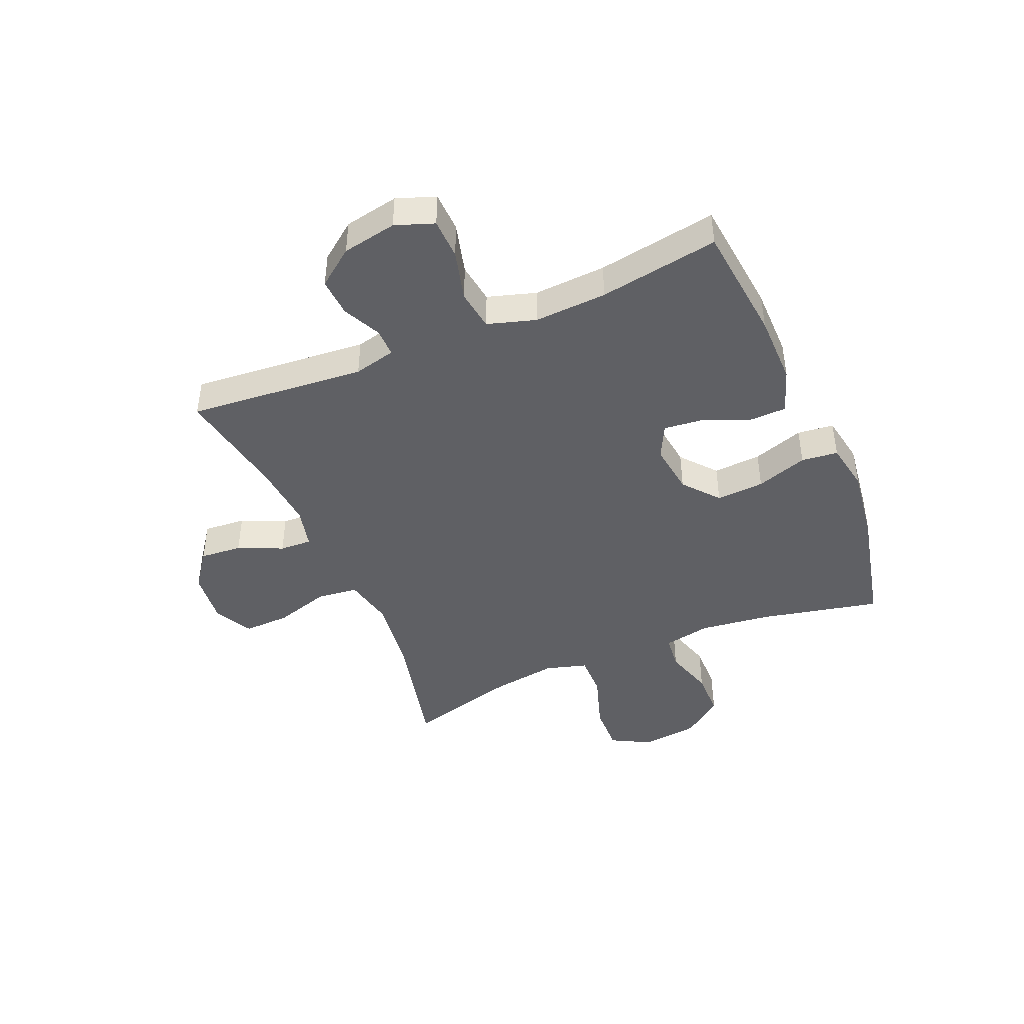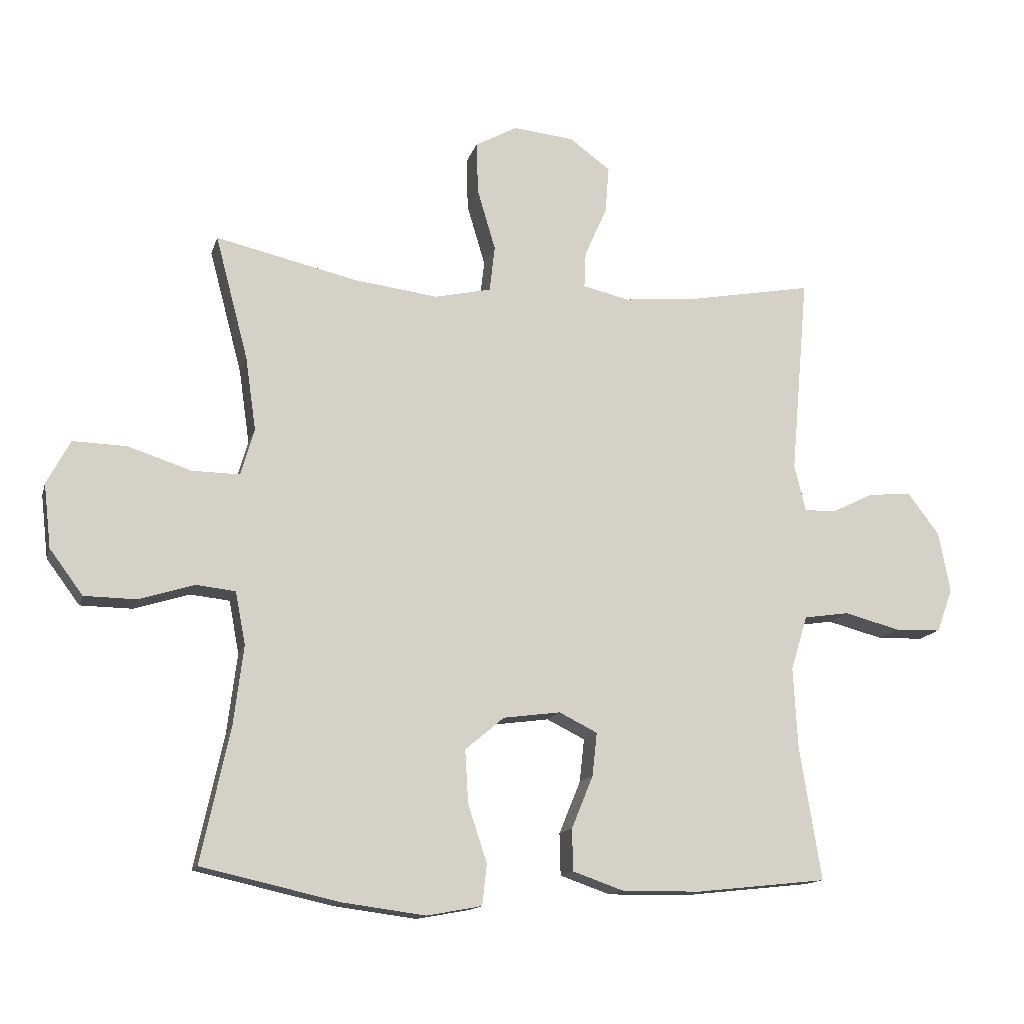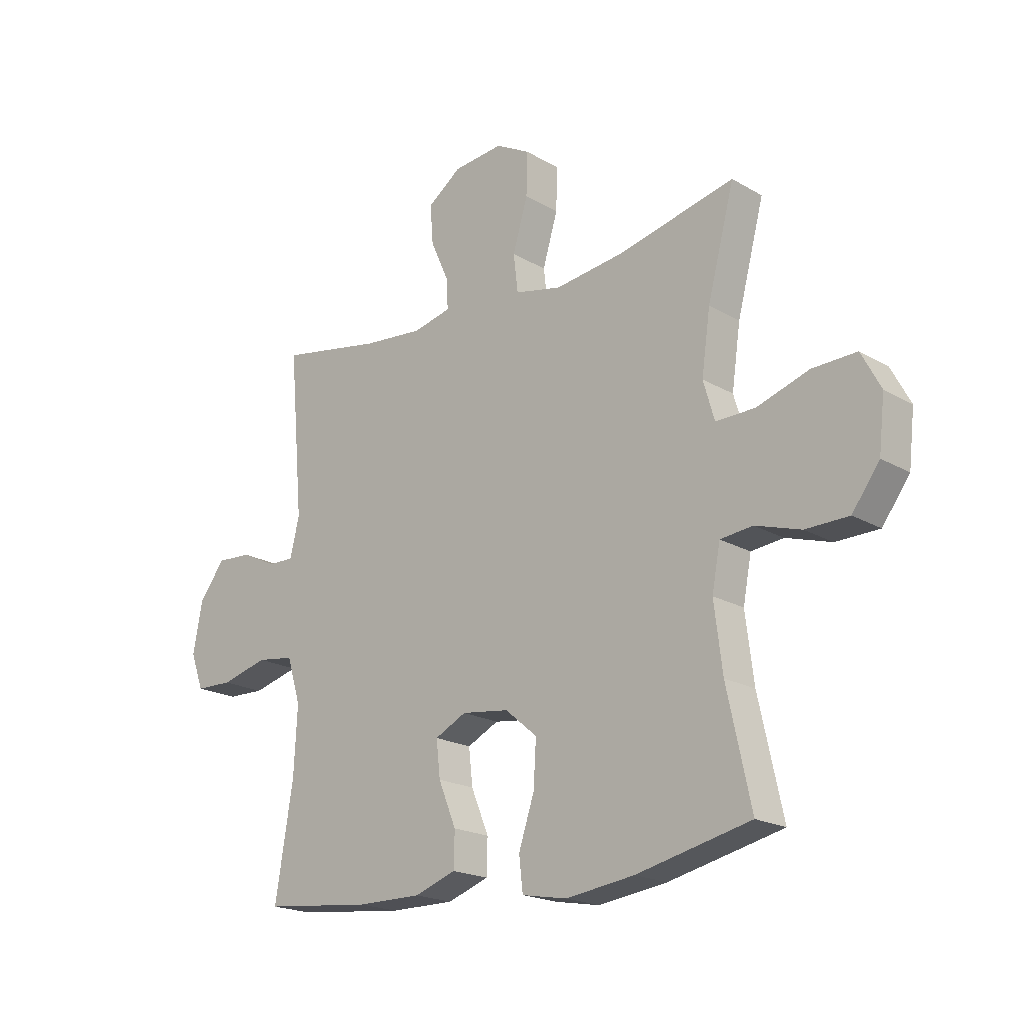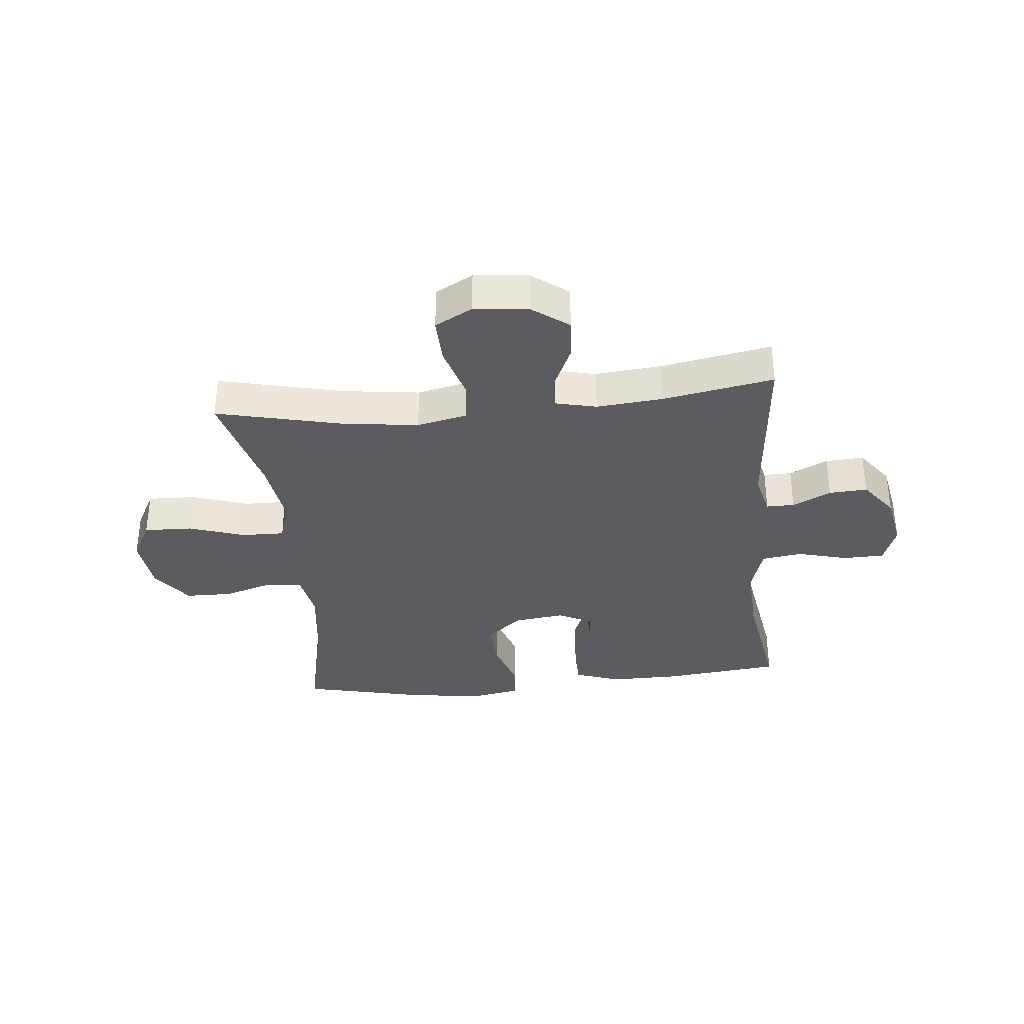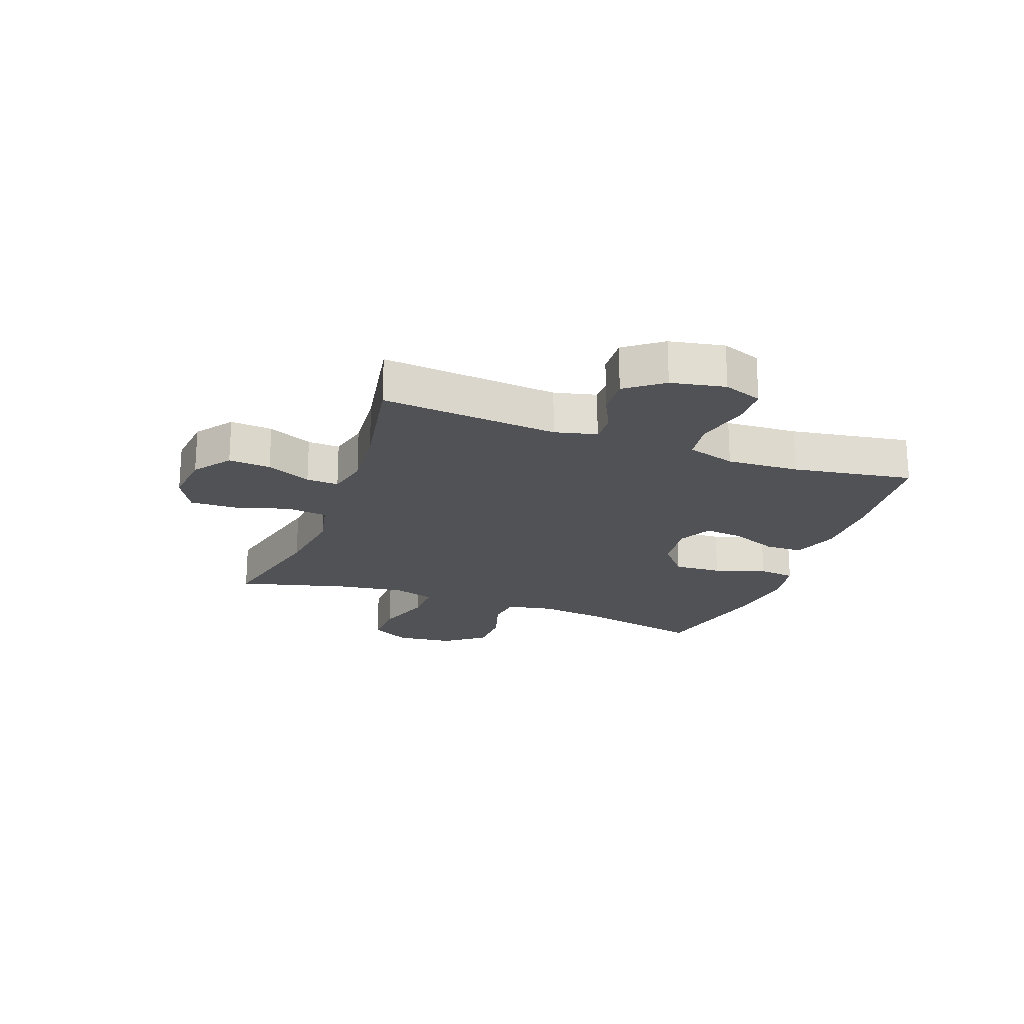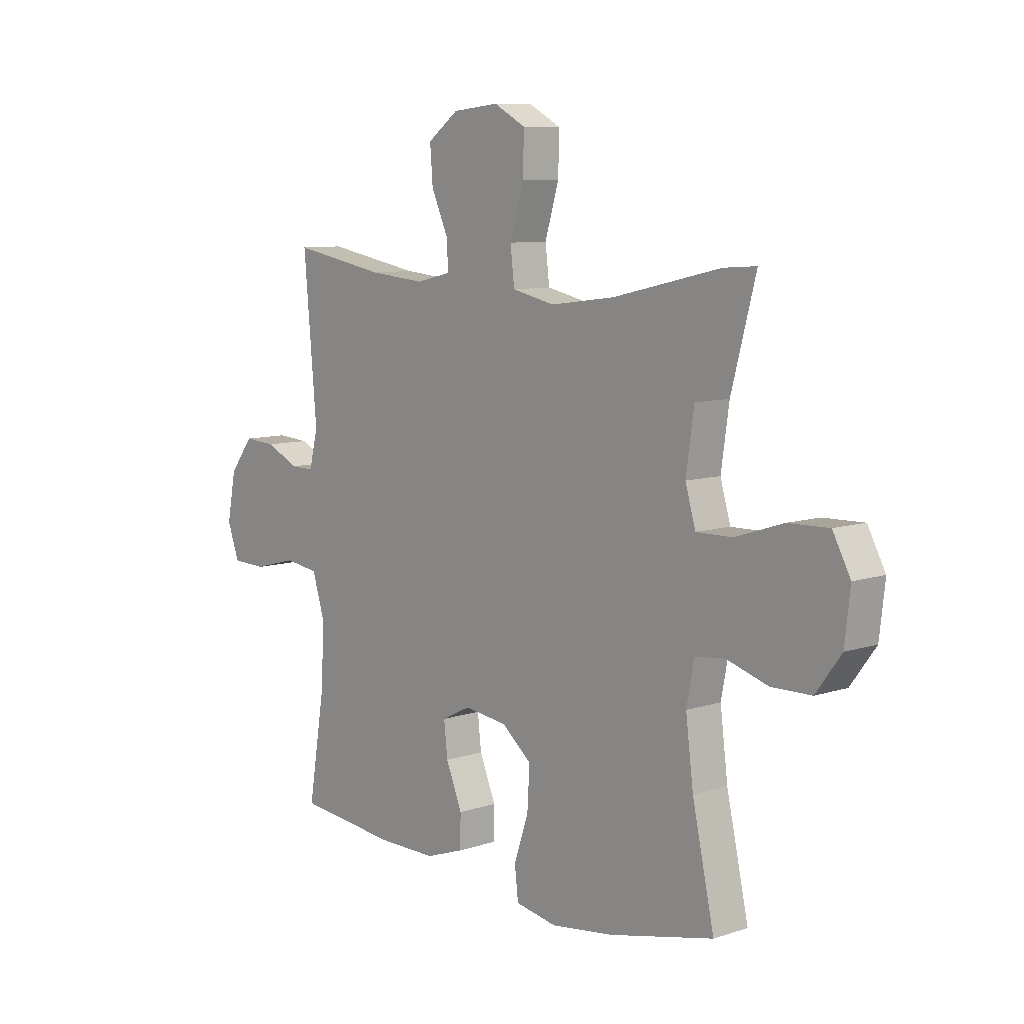
<metadata>
{"format":"obj","ext":"obj","renderer":"f3d","projection":"perspective","resolution":1024,"background":"white","views":[{"elev":-44.3,"azim":113.0,"up":"+Y"},{"elev":-13.8,"azim":-14.1,"up":"+Z"},{"elev":-19.7,"azim":-137.2,"up":"+Z"},{"elev":-34.8,"azim":5.6,"up":"+Y"},{"elev":-21.0,"azim":69.8,"up":"+Y"},{"elev":8.6,"azim":-131.6,"up":"+Z"}]}
</metadata>
<code>
o path4658
v 0.2994 0.0375 0.4442
v 0.1819 0.0375 0.4333
v 0.1082 0.0375 0.4506
v 0.1108 0.0375 0.508
v 0.1462 0.0375 0.5874
v 0.1522 0.0375 0.6625
v 0.08676 0.0375 0.7106
v -0.009819 0.0375 0.7204
v -0.07683 0.0375 0.684
v -0.07431 0.0375 0.6013
v -0.04539 0.0375 0.5037
v -0.05396 0.0375 0.4308
v -0.1439 0.0375 0.4109
v -0.2791 0.0375 0.4283
v -0.5039 0.0375 0.4805
v -0.4516 0.0375 0.2824
v -0.4348 0.0375 0.1649
v -0.4564 0.0375 0.09065
v -0.5323 0.0375 0.09183
v -0.6334 0.0375 0.1249
v -0.7189 0.0375 0.1274
v -0.7562 0.0375 0.05744
v -0.7447 0.0375 -0.04412
v -0.6916 0.0375 -0.1159
v -0.6081 0.0375 -0.1172
v -0.5202 0.0375 -0.08989
v -0.4577 0.0375 -0.09672
v -0.4416 0.0375 -0.1809
v -0.4576 0.0375 -0.3086
v -0.5039 0.0375 -0.5212
v -0.2835 0.0375 -0.5712
v -0.1511 0.0375 -0.5888
v -0.06342 0.0375 -0.5726
v -0.05615 0.0375 -0.5075
v -0.08633 0.0375 -0.4161
v -0.09144 0.0375 -0.3307
v -0.02917 0.0375 -0.2784
v 0.06189 0.0375 -0.2664
v 0.1229 0.0375 -0.2967
v 0.1153 0.0375 -0.3661
v 0.0811 0.0375 -0.4495
v 0.08273 0.0375 -0.5164
v 0.1632 0.0375 -0.5445
v 0.2882 0.0375 -0.5437
v 0.498 0.0375 -0.5212
v 0.4635 0.0375 -0.3079
v 0.4565 0.0375 -0.1792
v 0.4829 0.0375 -0.09254
v 0.555 0.0375 -0.08198
v 0.6457 0.0375 -0.1058
v 0.718 0.0375 -0.1035
v 0.7431 0.0375 -0.03431
v 0.7247 0.0375 0.06259
v 0.675 0.0375 0.1283
v 0.6069 0.0375 0.1238
v 0.5384 0.0375 0.09051
v 0.4884 0.0375 0.08989
v 0.4704 0.0375 0.1646
v 0.498 0.0375 0.4805
v 0.2994 -0.0375 0.4442
v 0.1819 -0.0375 0.4333
v 0.1082 -0.0375 0.4506
v 0.1108 -0.0375 0.508
v 0.1462 -0.0375 0.5874
v 0.1522 -0.0375 0.6625
v 0.08676 -0.0375 0.7106
v -0.009819 -0.0375 0.7204
v -0.07683 -0.0375 0.684
v -0.07431 -0.0375 0.6013
v -0.04539 -0.0375 0.5037
v -0.05396 -0.0375 0.4308
v -0.1439 -0.0375 0.4109
v -0.2791 -0.0375 0.4283
v -0.5039 -0.0375 0.4805
v -0.4516 -0.0375 0.2824
v -0.4348 -0.0375 0.1649
v -0.4564 -0.0375 0.09065
v -0.5323 -0.0375 0.09183
v -0.6334 -0.0375 0.1249
v -0.7189 -0.0375 0.1274
v -0.7562 -0.0375 0.05744
v -0.7447 -0.0375 -0.04412
v -0.6916 -0.0375 -0.1159
v -0.6081 -0.0375 -0.1172
v -0.5202 -0.0375 -0.08989
v -0.4577 -0.0375 -0.09672
v -0.4416 -0.0375 -0.1809
v -0.4576 -0.0375 -0.3086
v -0.5039 -0.0375 -0.5212
v -0.2835 -0.0375 -0.5712
v -0.1511 -0.0375 -0.5888
v -0.06342 -0.0375 -0.5726
v -0.05615 -0.0375 -0.5075
v -0.08633 -0.0375 -0.4161
v -0.09144 -0.0375 -0.3307
v -0.02917 -0.0375 -0.2784
v 0.06189 -0.0375 -0.2664
v 0.1229 -0.0375 -0.2967
v 0.1153 -0.0375 -0.3661
v 0.0811 -0.0375 -0.4495
v 0.08273 -0.0375 -0.5164
v 0.1632 -0.0375 -0.5445
v 0.2882 -0.0375 -0.5437
v 0.498 -0.0375 -0.5212
v 0.4635 -0.0375 -0.3079
v 0.4565 -0.0375 -0.1792
v 0.4829 -0.0375 -0.09254
v 0.555 -0.0375 -0.08198
v 0.6457 -0.0375 -0.1058
v 0.718 -0.0375 -0.1035
v 0.7431 -0.0375 -0.03431
v 0.7247 -0.0375 0.06259
v 0.675 -0.0375 0.1283
v 0.6069 -0.0375 0.1238
v 0.5384 -0.0375 0.09051
v 0.4884 -0.0375 0.08989
v 0.4704 -0.0375 0.1646
v 0.498 -0.0375 0.4805
v 0.08676 0.0375 0.7106
v -0.009819 0.0375 0.7204
v -0.07683 0.0375 0.684
v -0.07683 0.0375 0.684
v 0.1522 0.0375 0.6625
v -0.07431 0.0375 0.6013
v 0.1462 0.0375 0.5874
v -0.04539 0.0375 0.5037
v 0.1108 0.0375 0.508
v 0.1082 0.0375 0.4506
v 0.1082 0.0375 0.4506
v -0.05396 0.0375 0.4308
v -0.05396 0.0375 0.4308
v 0.498 0.0375 0.4805
v 0.498 0.0375 0.4805
v 0.2994 0.0375 0.4442
v -0.2791 0.0375 0.4283
v -0.5039 0.0375 0.4805
v -0.5039 0.0375 0.4805
v 0.1819 0.0375 0.4333
v -0.1439 0.0375 0.4109
v -0.4516 0.0375 0.2824
v -0.4348 0.0375 0.1649
v 0.4704 0.0375 0.1646
v -0.4564 0.0375 0.09065
v -0.4564 0.0375 0.09065
v 0.4884 0.0375 0.08989
v 0.4884 0.0375 0.08989
v 0.7247 0.0375 0.06259
v 0.675 0.0375 0.1283
v 0.6069 0.0375 0.1238
v -0.6334 0.0375 0.1249
v -0.7189 0.0375 0.1274
v -0.7189 0.0375 0.1274
v -0.7562 0.0375 0.05744
v -0.5323 0.0375 0.09183
v 0.5384 0.0375 0.09051
v 0.7431 0.0375 -0.03431
v -0.7447 0.0375 -0.04412
v 0.718 0.0375 -0.1035
v 0.718 0.0375 -0.1035
v -0.6916 0.0375 -0.1159
v 0.6457 0.0375 -0.1058
v 0.555 0.0375 -0.08198
v 0.4829 0.0375 -0.09254
v 0.4829 0.0375 -0.09254
v -0.5202 0.0375 -0.08989
v -0.4577 0.0375 -0.09672
v -0.4577 0.0375 -0.09672
v -0.6081 0.0375 -0.1172
v 0.4565 0.0375 -0.1792
v -0.4416 0.0375 -0.1809
v 0.4635 0.0375 -0.3079
v -0.4576 0.0375 -0.3086
v 0.06189 0.0375 -0.2664
v 0.1229 0.0375 -0.2967
v 0.1229 0.0375 -0.2967
v -0.02917 0.0375 -0.2784
v -0.09144 0.0375 -0.3307
v 0.1153 0.0375 -0.3661
v -0.08633 0.0375 -0.4161
v 0.0811 0.0375 -0.4495
v -0.05615 0.0375 -0.5075
v 0.498 0.0375 -0.5212
v 0.498 0.0375 -0.5212
v 0.08273 0.0375 -0.5164
v 0.08273 0.0375 -0.5164
v -0.5039 0.0375 -0.5212
v -0.5039 0.0375 -0.5212
v -0.06342 0.0375 -0.5726
v -0.06342 0.0375 -0.5726
v 0.1632 0.0375 -0.5445
v 0.2882 0.0375 -0.5437
v -0.2835 0.0375 -0.5712
v -0.1511 0.0375 -0.5888
v 0.08676 -0.0375 0.7106
v -0.009819 -0.0375 0.7204
v -0.07683 -0.0375 0.684
v -0.07683 -0.0375 0.684
v 0.1522 -0.0375 0.6625
v -0.07431 -0.0375 0.6013
v 0.1462 -0.0375 0.5874
v -0.04539 -0.0375 0.5037
v 0.1108 -0.0375 0.508
v 0.1082 -0.0375 0.4506
v 0.1082 -0.0375 0.4506
v -0.05396 -0.0375 0.4308
v -0.05396 -0.0375 0.4308
v 0.498 -0.0375 0.4805
v 0.498 -0.0375 0.4805
v 0.2994 -0.0375 0.4442
v -0.2791 -0.0375 0.4283
v -0.5039 -0.0375 0.4805
v -0.5039 -0.0375 0.4805
v 0.1819 -0.0375 0.4333
v -0.1439 -0.0375 0.4109
v -0.4516 -0.0375 0.2824
v -0.4348 -0.0375 0.1649
v 0.4704 -0.0375 0.1646
v -0.4564 -0.0375 0.09065
v -0.4564 -0.0375 0.09065
v 0.4884 -0.0375 0.08989
v 0.4884 -0.0375 0.08989
v 0.7247 -0.0375 0.06259
v 0.675 -0.0375 0.1283
v 0.6069 -0.0375 0.1238
v -0.6334 -0.0375 0.1249
v -0.7189 -0.0375 0.1274
v -0.7189 -0.0375 0.1274
v -0.7562 -0.0375 0.05744
v -0.5323 -0.0375 0.09183
v 0.5384 -0.0375 0.09051
v 0.7431 -0.0375 -0.03431
v -0.7447 -0.0375 -0.04412
v 0.718 -0.0375 -0.1035
v 0.718 -0.0375 -0.1035
v -0.6916 -0.0375 -0.1159
v 0.6457 -0.0375 -0.1058
v 0.555 -0.0375 -0.08198
v 0.4829 -0.0375 -0.09254
v 0.4829 -0.0375 -0.09254
v -0.5202 -0.0375 -0.08989
v -0.4577 -0.0375 -0.09672
v -0.4577 -0.0375 -0.09672
v -0.6081 -0.0375 -0.1172
v 0.4565 -0.0375 -0.1792
v -0.4416 -0.0375 -0.1809
v 0.4635 -0.0375 -0.3079
v -0.4576 -0.0375 -0.3086
v 0.06189 -0.0375 -0.2664
v 0.1229 -0.0375 -0.2967
v 0.1229 -0.0375 -0.2967
v -0.02917 -0.0375 -0.2784
v -0.09144 -0.0375 -0.3307
v 0.1153 -0.0375 -0.3661
v -0.08633 -0.0375 -0.4161
v 0.0811 -0.0375 -0.4495
v -0.05615 -0.0375 -0.5075
v 0.498 -0.0375 -0.5212
v 0.498 -0.0375 -0.5212
v 0.08273 -0.0375 -0.5164
v 0.08273 -0.0375 -0.5164
v -0.5039 -0.0375 -0.5212
v -0.5039 -0.0375 -0.5212
v -0.06342 -0.0375 -0.5726
v -0.06342 -0.0375 -0.5726
v 0.1632 -0.0375 -0.5445
v 0.2882 -0.0375 -0.5437
v -0.2835 -0.0375 -0.5712
v -0.1511 -0.0375 -0.5888
f 248 214 251
f 230 220 237
f 205 214 248
f 243 225 232
f 252 267 254
f 203 205 213
f 203 201 205
f 231 222 236
f 214 216 251
f 209 217 207
f 232 225 228
f 240 229 243
f 233 231 236
f 246 249 253
f 201 202 199
f 229 240 218
f 213 205 248
f 256 268 263
f 267 252 247
f 217 213 248
f 220 217 248
f 223 224 222
f 198 194 200
f 265 253 255
f 224 237 222
f 251 245 252
f 216 210 215
f 252 245 247
f 251 218 241
f 237 220 238
f 245 251 241
f 267 247 261
f 243 232 235
f 215 210 211
f 196 199 195
f 251 216 218
f 238 249 244
f 244 249 246
f 210 216 214
f 238 220 248
f 200 199 202
f 268 254 267
f 236 222 237
f 254 268 256
f 213 217 209
f 195 199 194
f 224 230 237
f 194 199 200
f 266 253 265
f 238 248 249
f 202 201 203
f 265 255 259
f 246 253 266
f 257 246 266
f 241 218 240
f 229 225 243
f 228 225 226
f 7 8 67 66
f 8 122 197 67
f 6 7 66 65
f 9 10 69 68
f 5 6 65 64
f 10 11 70 69
f 4 5 64 63
f 129 4 63 204
f 11 131 206 70
f 133 1 60 208
f 14 137 212 73
f 2 3 62 61
f 1 2 61 60
f 12 13 72 71
f 13 14 73 72
f 15 16 75 74
f 16 17 76 75
f 58 59 118 117
f 17 144 219 76
f 146 58 117 221
f 53 54 113 112
f 54 55 114 113
f 20 152 227 79
f 21 22 81 80
f 19 20 79 78
f 55 56 115 114
f 18 19 78 77
f 56 57 116 115
f 52 53 112 111
f 22 23 82 81
f 159 52 111 234
f 23 24 83 82
f 50 51 110 109
f 49 50 109 108
f 164 49 108 239
f 26 167 242 85
f 25 26 85 84
f 24 25 84 83
f 47 48 107 106
f 27 28 87 86
f 46 47 106 105
f 28 29 88 87
f 38 175 250 97
f 37 38 97 96
f 36 37 96 95
f 39 40 99 98
f 35 36 95 94
f 40 41 100 99
f 34 35 94 93
f 183 46 105 258
f 41 185 260 100
f 29 187 262 88
f 189 34 93 264
f 42 43 102 101
f 44 45 104 103
f 43 44 103 102
f 30 31 90 89
f 32 33 92 91
f 31 32 91 90
f 173 176 139
f 155 162 145
f 130 173 139
f 168 157 150
f 177 179 192
f 128 138 130
f 128 130 126
f 156 161 147
f 139 176 141
f 134 132 142
f 157 153 150
f 165 168 154
f 158 161 156
f 171 178 174
f 126 124 127
f 154 143 165
f 138 173 130
f 181 188 193
f 192 172 177
f 142 173 138
f 145 173 142
f 148 147 149
f 123 125 119
f 190 180 178
f 149 147 162
f 176 177 170
f 141 140 135
f 177 172 170
f 176 166 143
f 162 163 145
f 170 166 176
f 192 186 172
f 168 160 157
f 140 136 135
f 121 120 124
f 176 143 141
f 163 169 174
f 169 171 174
f 135 139 141
f 163 173 145
f 125 127 124
f 193 192 179
f 161 162 147
f 179 181 193
f 138 134 142
f 120 119 124
f 149 162 155
f 119 125 124
f 191 190 178
f 163 174 173
f 127 128 126
f 190 184 180
f 171 191 178
f 182 191 171
f 166 165 143
f 154 168 150
f 153 151 150

</code>
